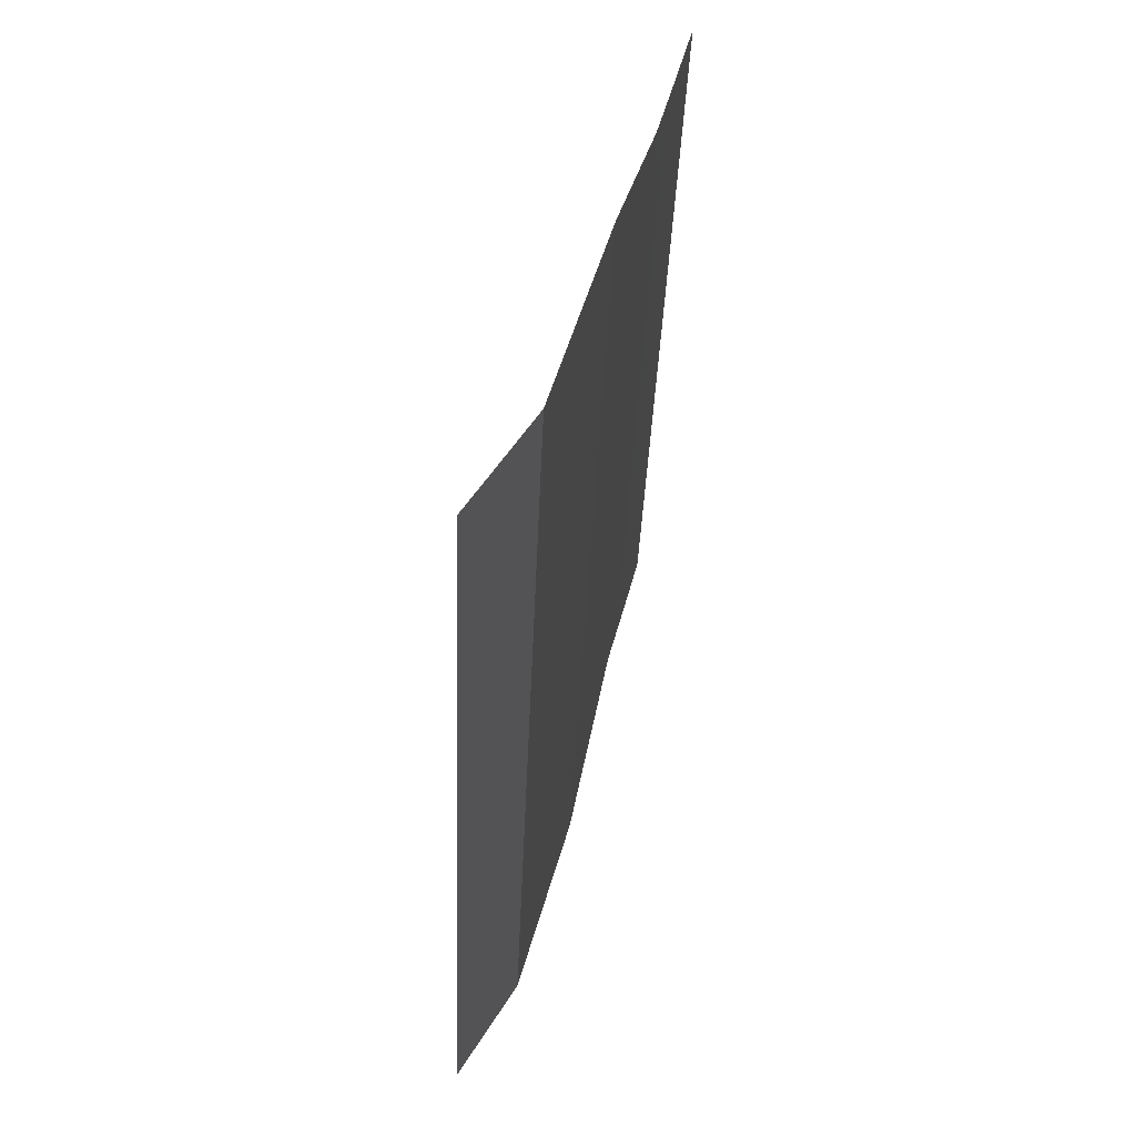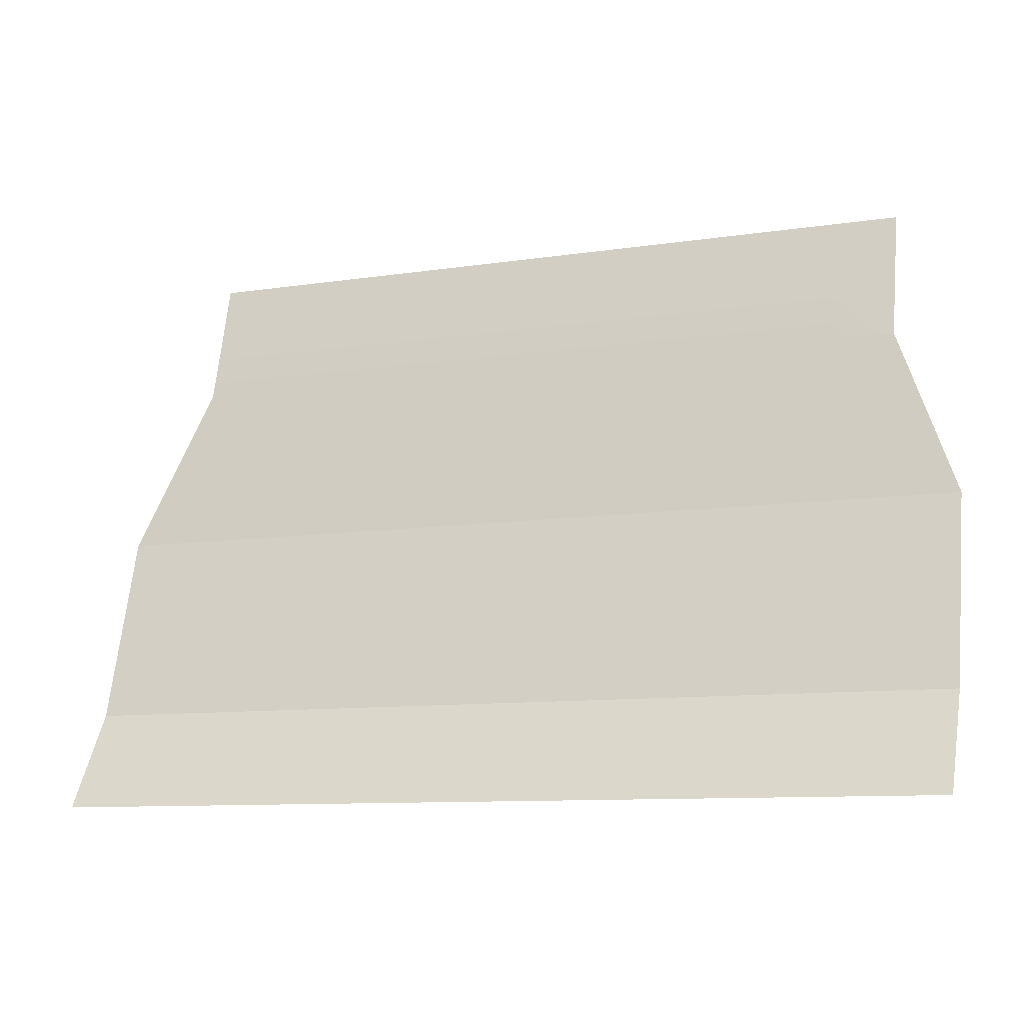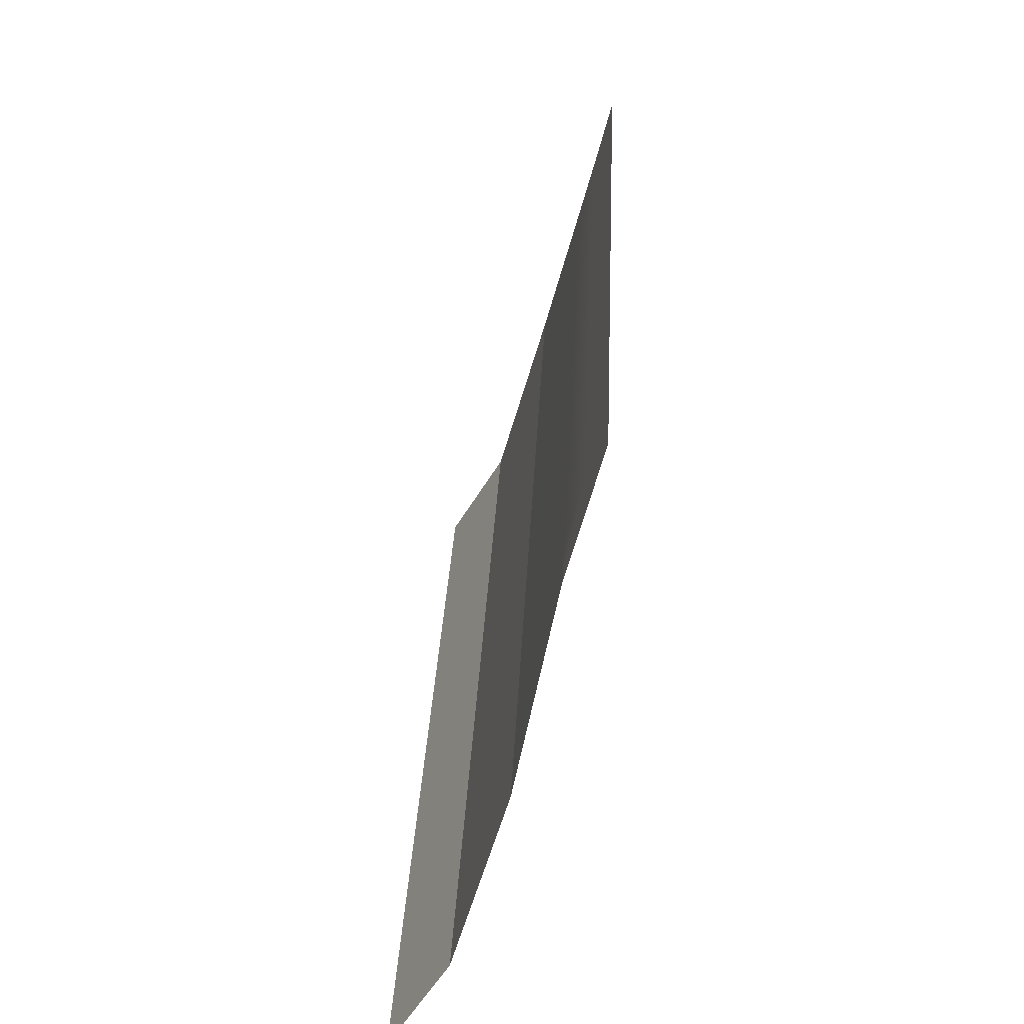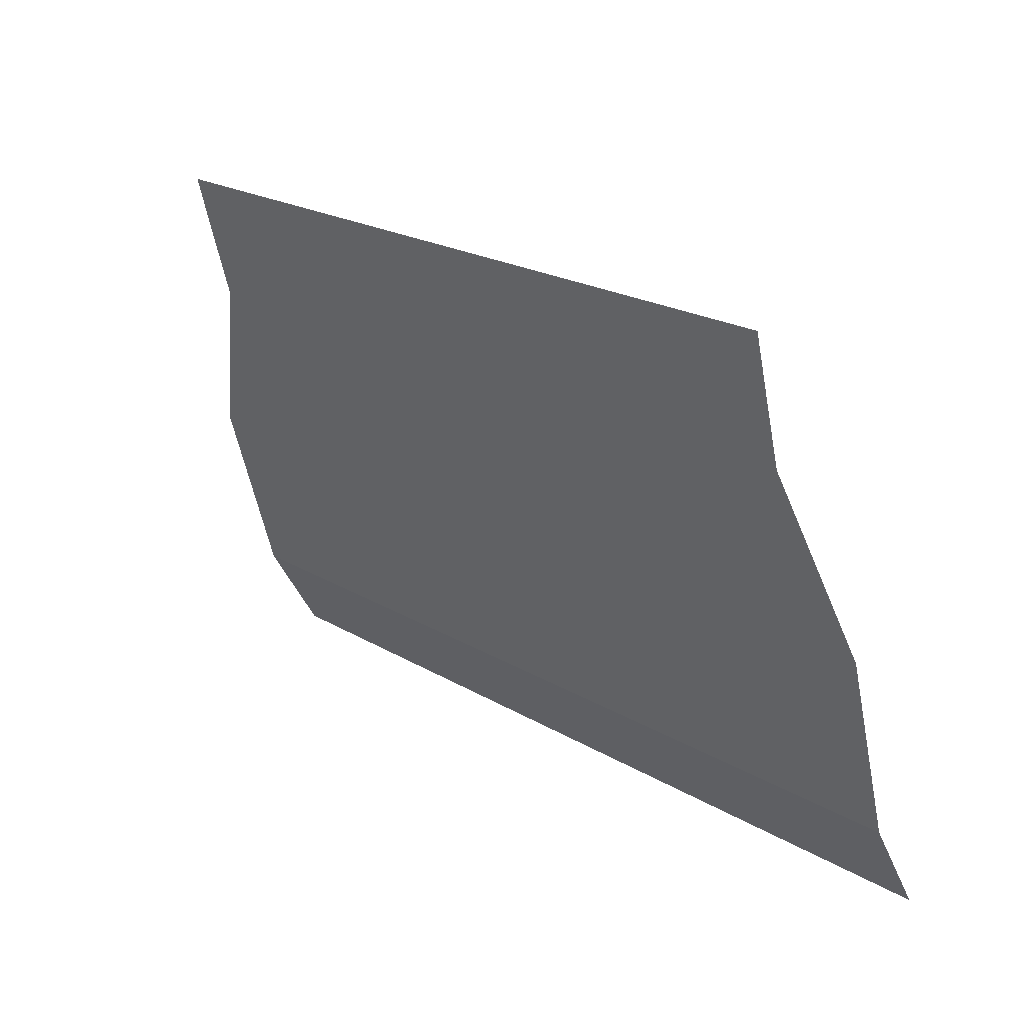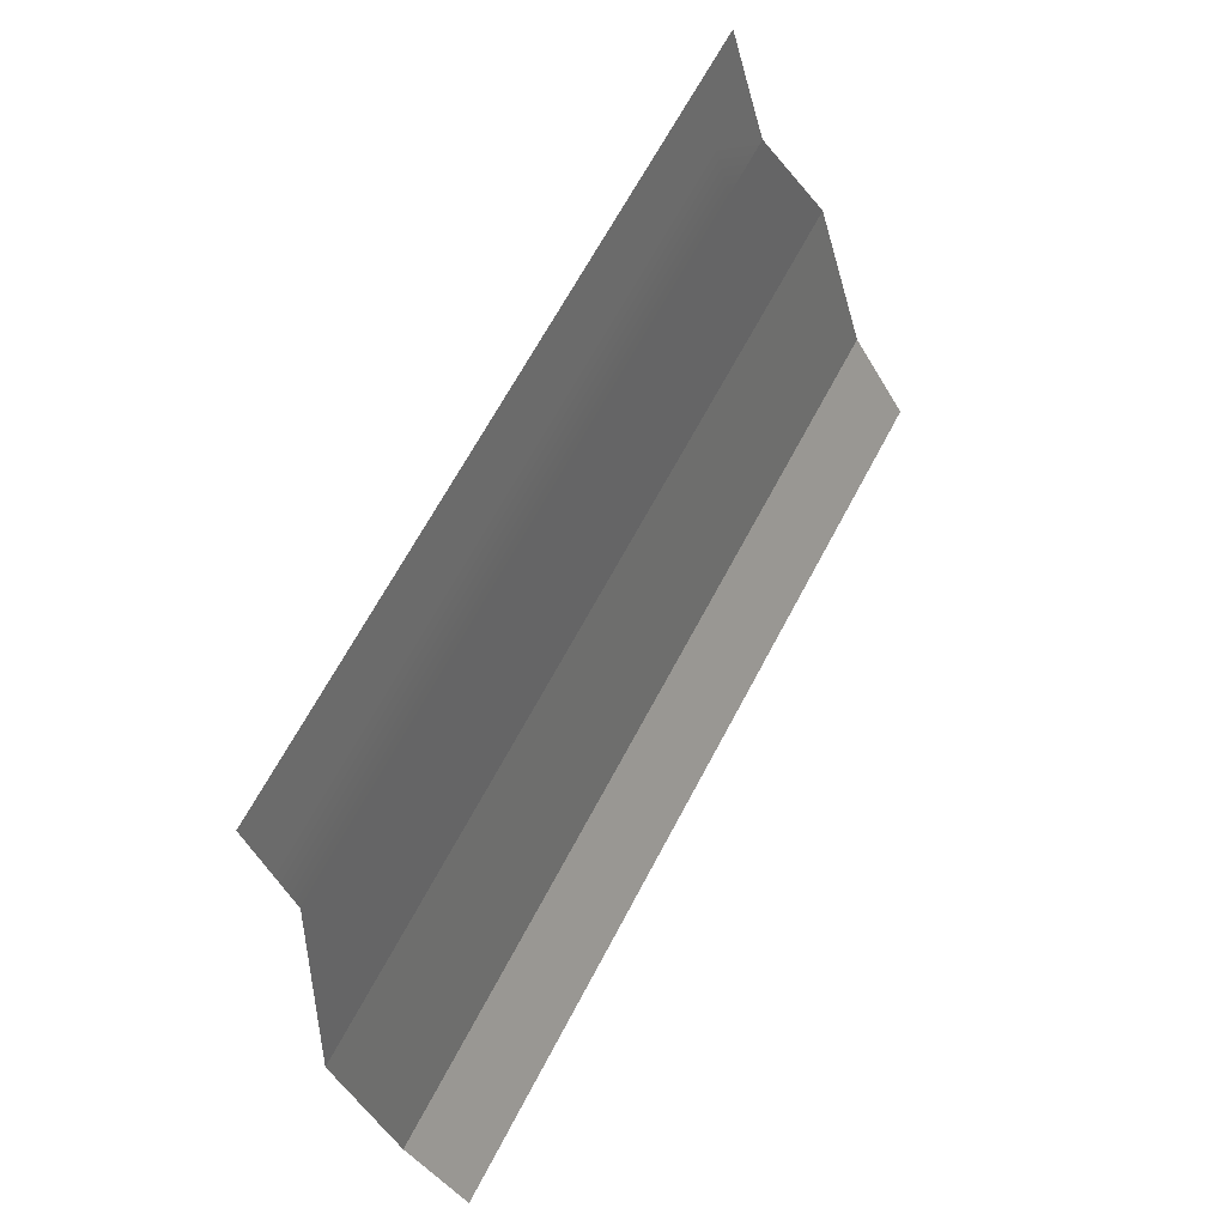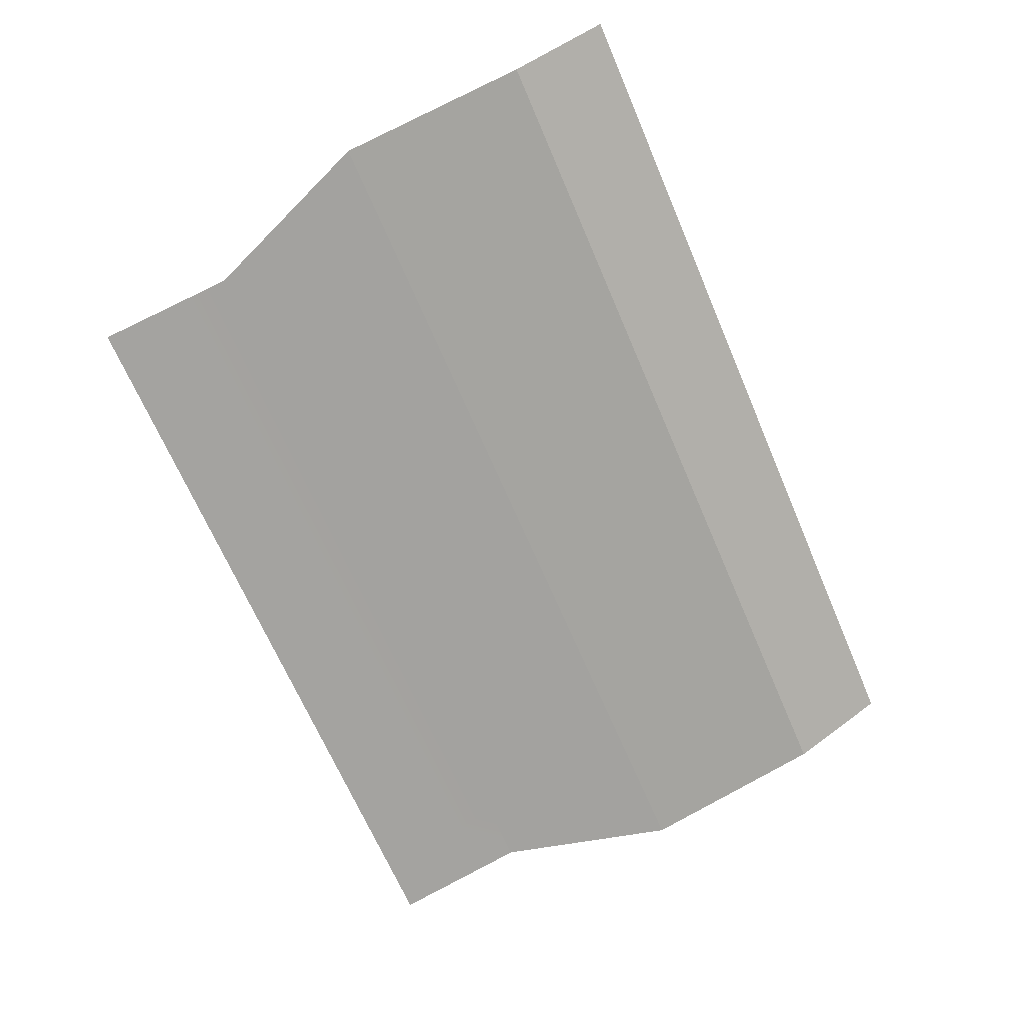
<metadata>
{"format":"obj","ext":"obj","renderer":"f3d","projection":"perspective","resolution":1024,"background":"white","views":[{"elev":-36.9,"azim":-92.2,"up":"+Z"},{"elev":-10.0,"azim":-158.7,"up":"+Z"},{"elev":31.0,"azim":-87.4,"up":"+Z"},{"elev":21.9,"azim":46.0,"up":"+Z"},{"elev":66.1,"azim":117.8,"up":"+Z"},{"elev":-67.2,"azim":113.1,"up":"+Y"}]}
</metadata>
<code>
g ENV_SY02_GX_Section02_Slime_MO
v 34.03 3.779 -102.1
v 39.22 5.656 -109.3
v 39.22 3.779 -102.1
v 34.03 5.656 -109.3
v -32.84 3.779 -102.1
v 34.04 7.292 -115.4
v 39.23 7.292 -115.4
v -32.84 5.656 -109.3
v -39.22 3.779 -102.1
v -39.22 5.656 -109.3
v -39.23 7.292 -115.4
v -32.85 7.292 -115.4
v 39.93 11.31 -132.9
v 46.03 11.31 -132.9
v -38.54 11.31 -132.9
v -39.23 7.292 -115.4
v -46.03 11.31 -132.9
v 39.95 16.82 -152.5
v 46.04 16.82 -152.5
v 46.03 11.31 -132.9
v 39.93 11.31 -132.9
v -38.55 16.82 -152.5
v -38.54 11.31 -132.9
v -46.03 11.31 -132.9
v -46.04 16.82 -152.5
v 46.04 20.35 -158.4
v 46.04 16.82 -152.5
v 39.95 16.82 -152.5
v 39.95 20.35 -158.4
v 46.04 22.81 -162.5
v 39.95 22.81 -162.5
v -38.55 16.82 -152.5
v -38.55 20.35 -158.4
v 39.95 22.81 -162.5
v -38.55 22.81 -162.5
v -46.04 20.35 -158.4
v -46.04 16.82 -152.5
v -38.55 22.81 -162.5
v -46.04 22.81 -162.5
g ENV_SY02_GX_Section02_Slime_MO_0
f 3 2 1
f 2 4 1
f 1 4 5
f 4 2 6
f 2 7 6
f 4 8 5
f 5 8 9
f 8 10 9
f 10 8 11
f 8 12 11
f 8 4 12
f 4 6 12
f 6 7 13
f 7 14 13
f 13 15 6
f 15 12 6
f 12 15 16
f 15 17 16
f 20 19 18
f 21 20 18
f 18 22 21
f 22 23 21
f 23 22 24
f 22 25 24
f 28 27 26
f 29 28 26
f 29 26 30
f 31 29 30
f 28 29 32
f 29 33 32
f 29 34 33
f 34 35 33
f 33 36 32
f 36 37 32
f 36 33 38
f 39 36 38

</code>
